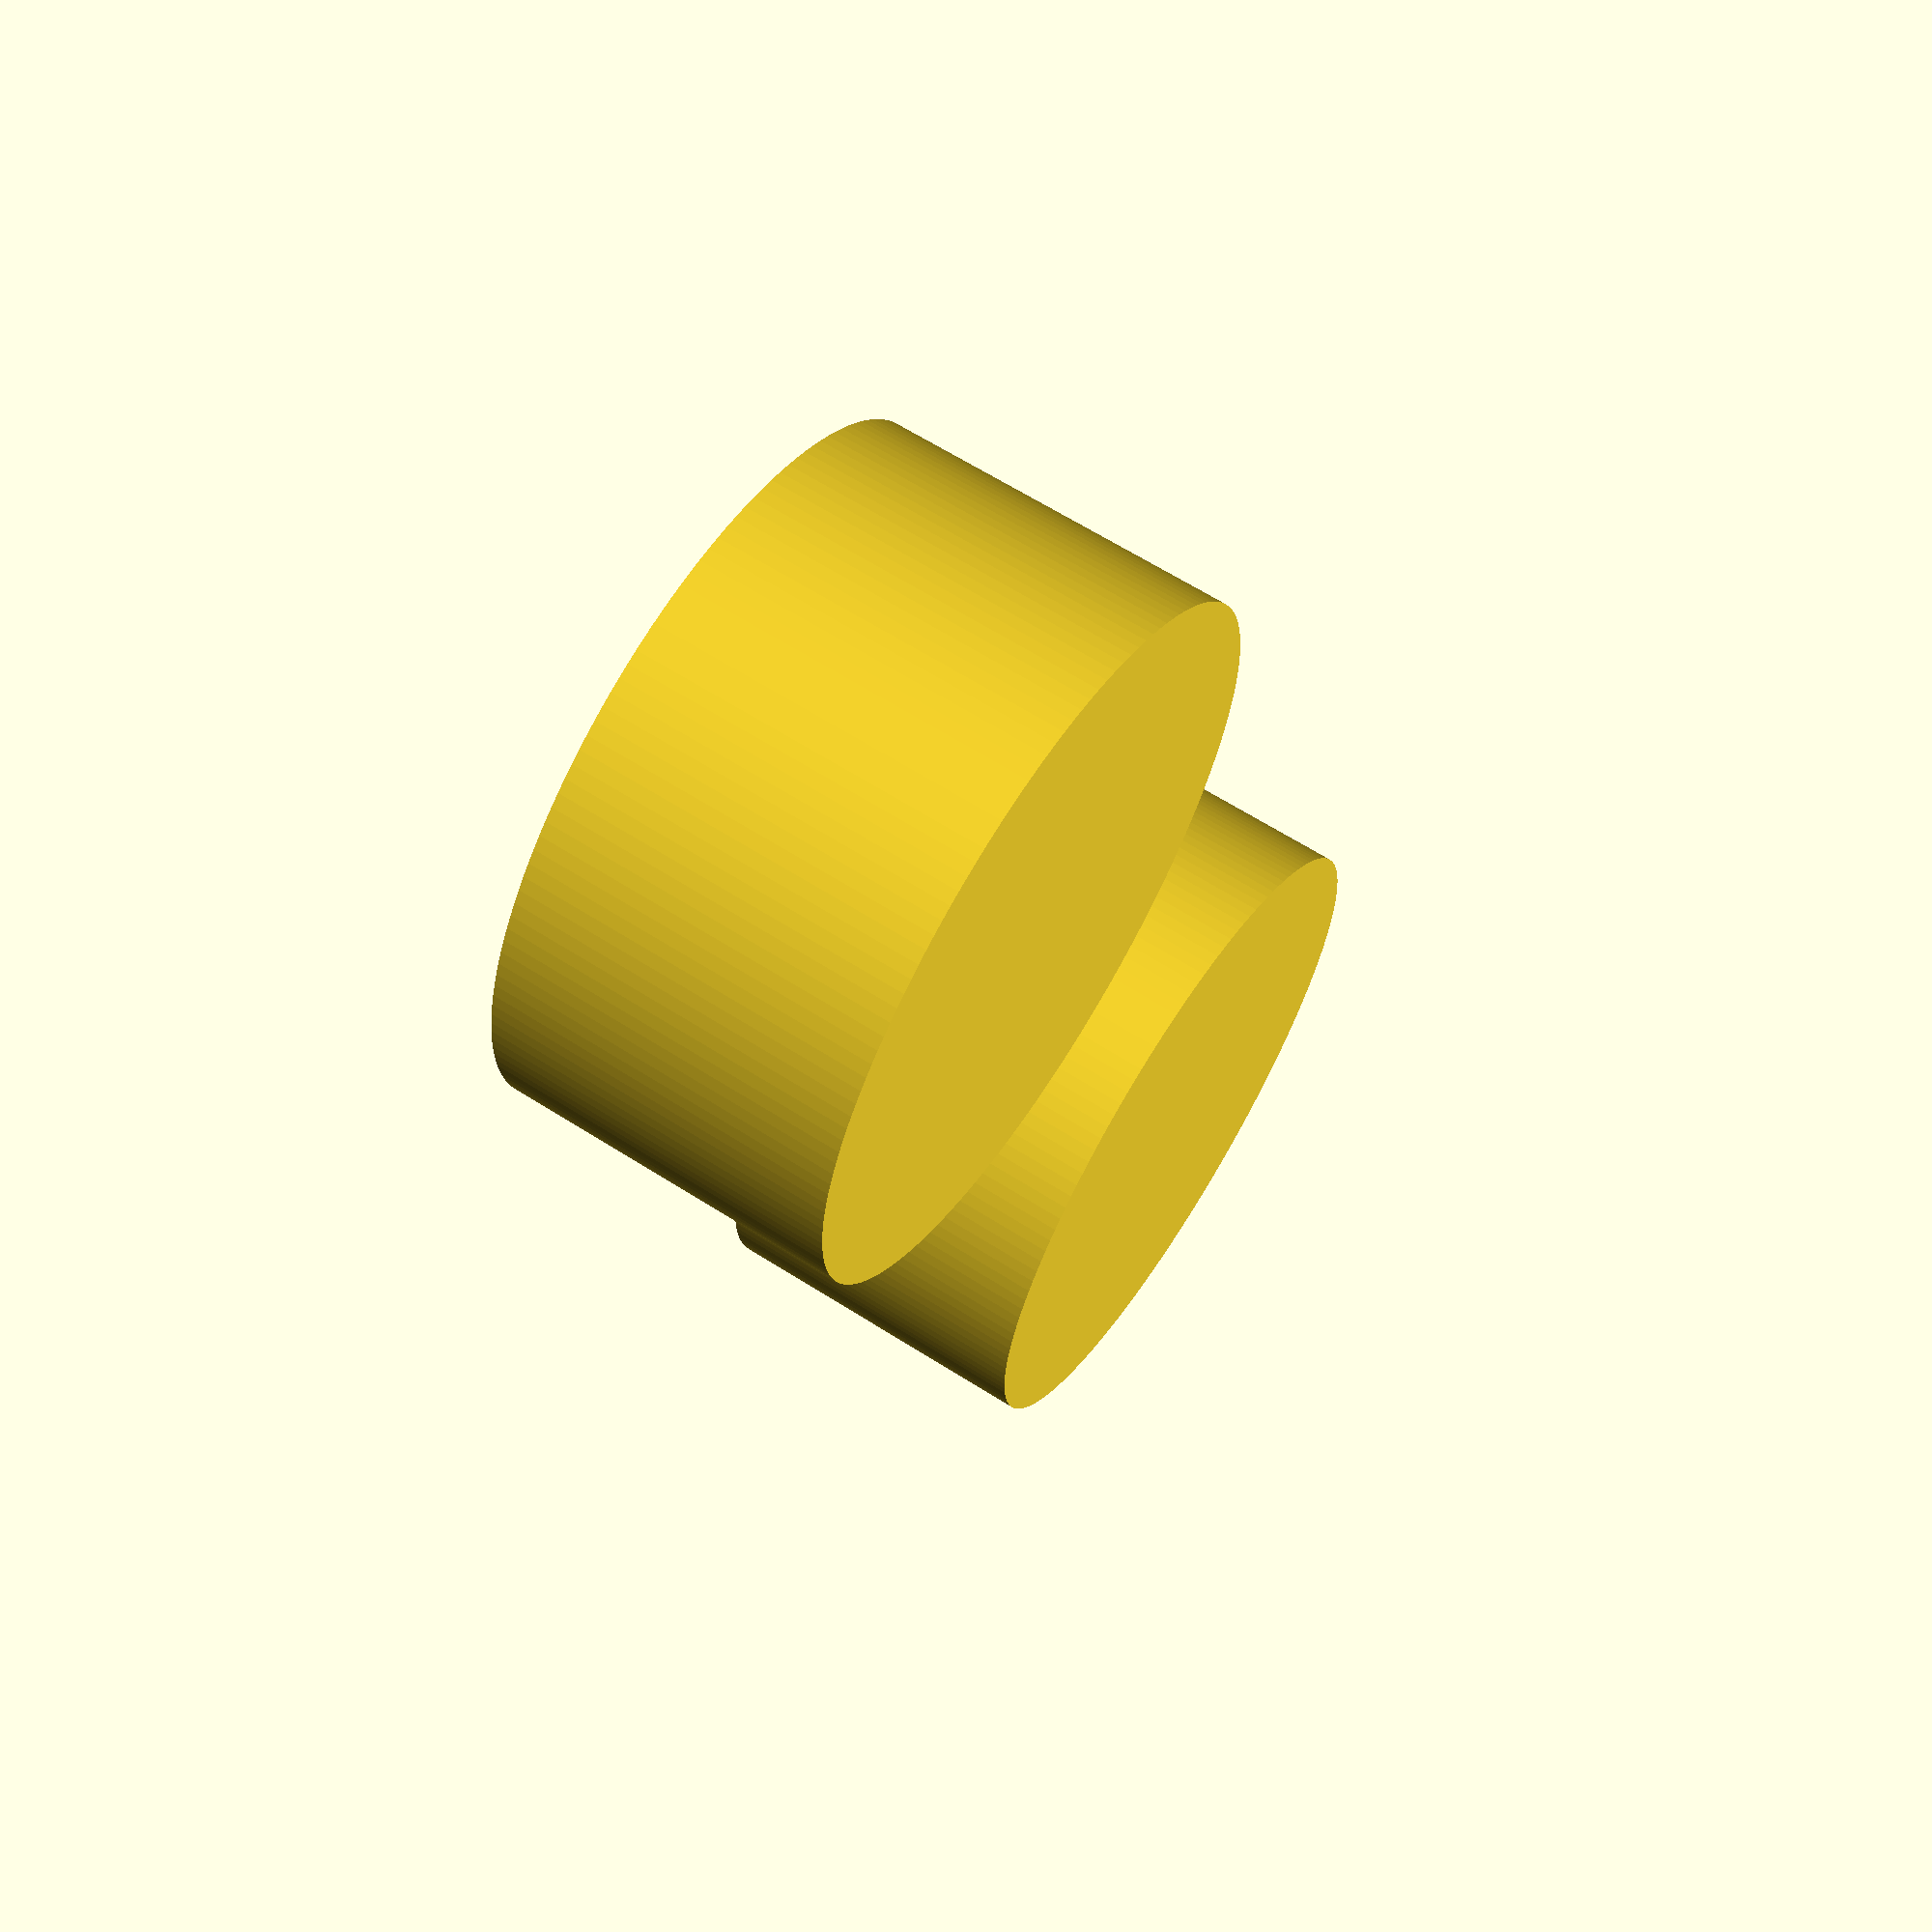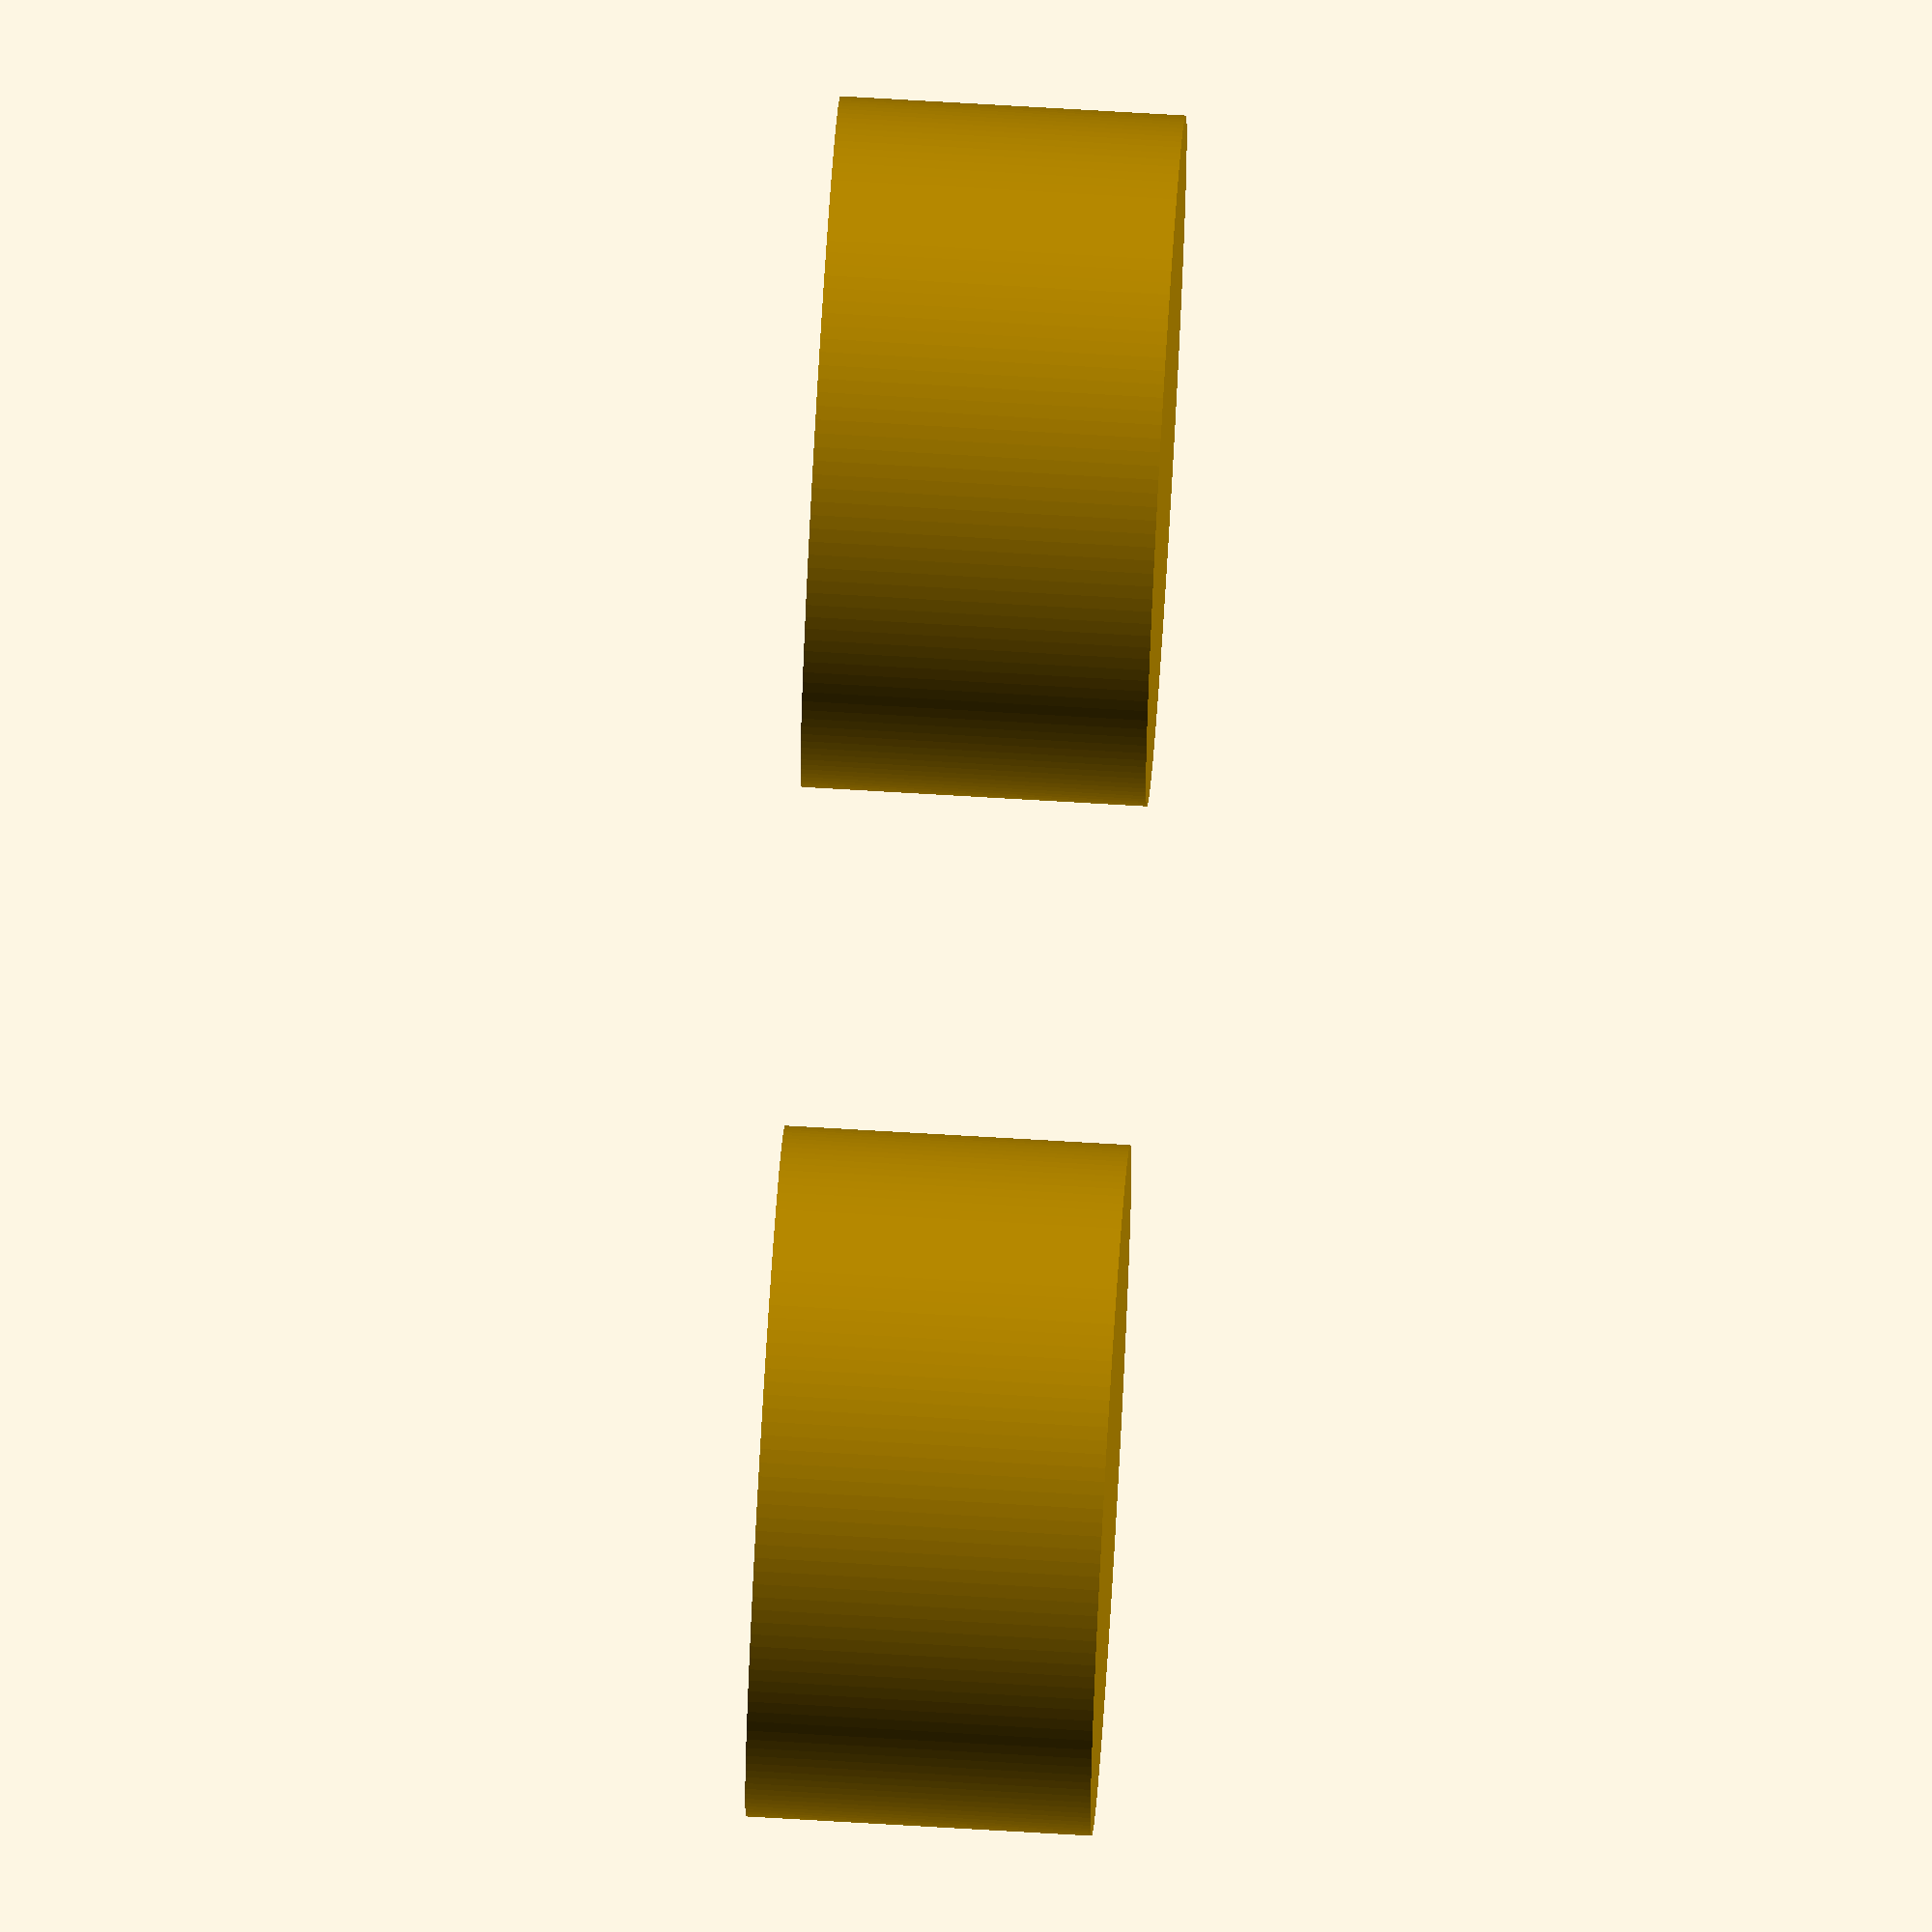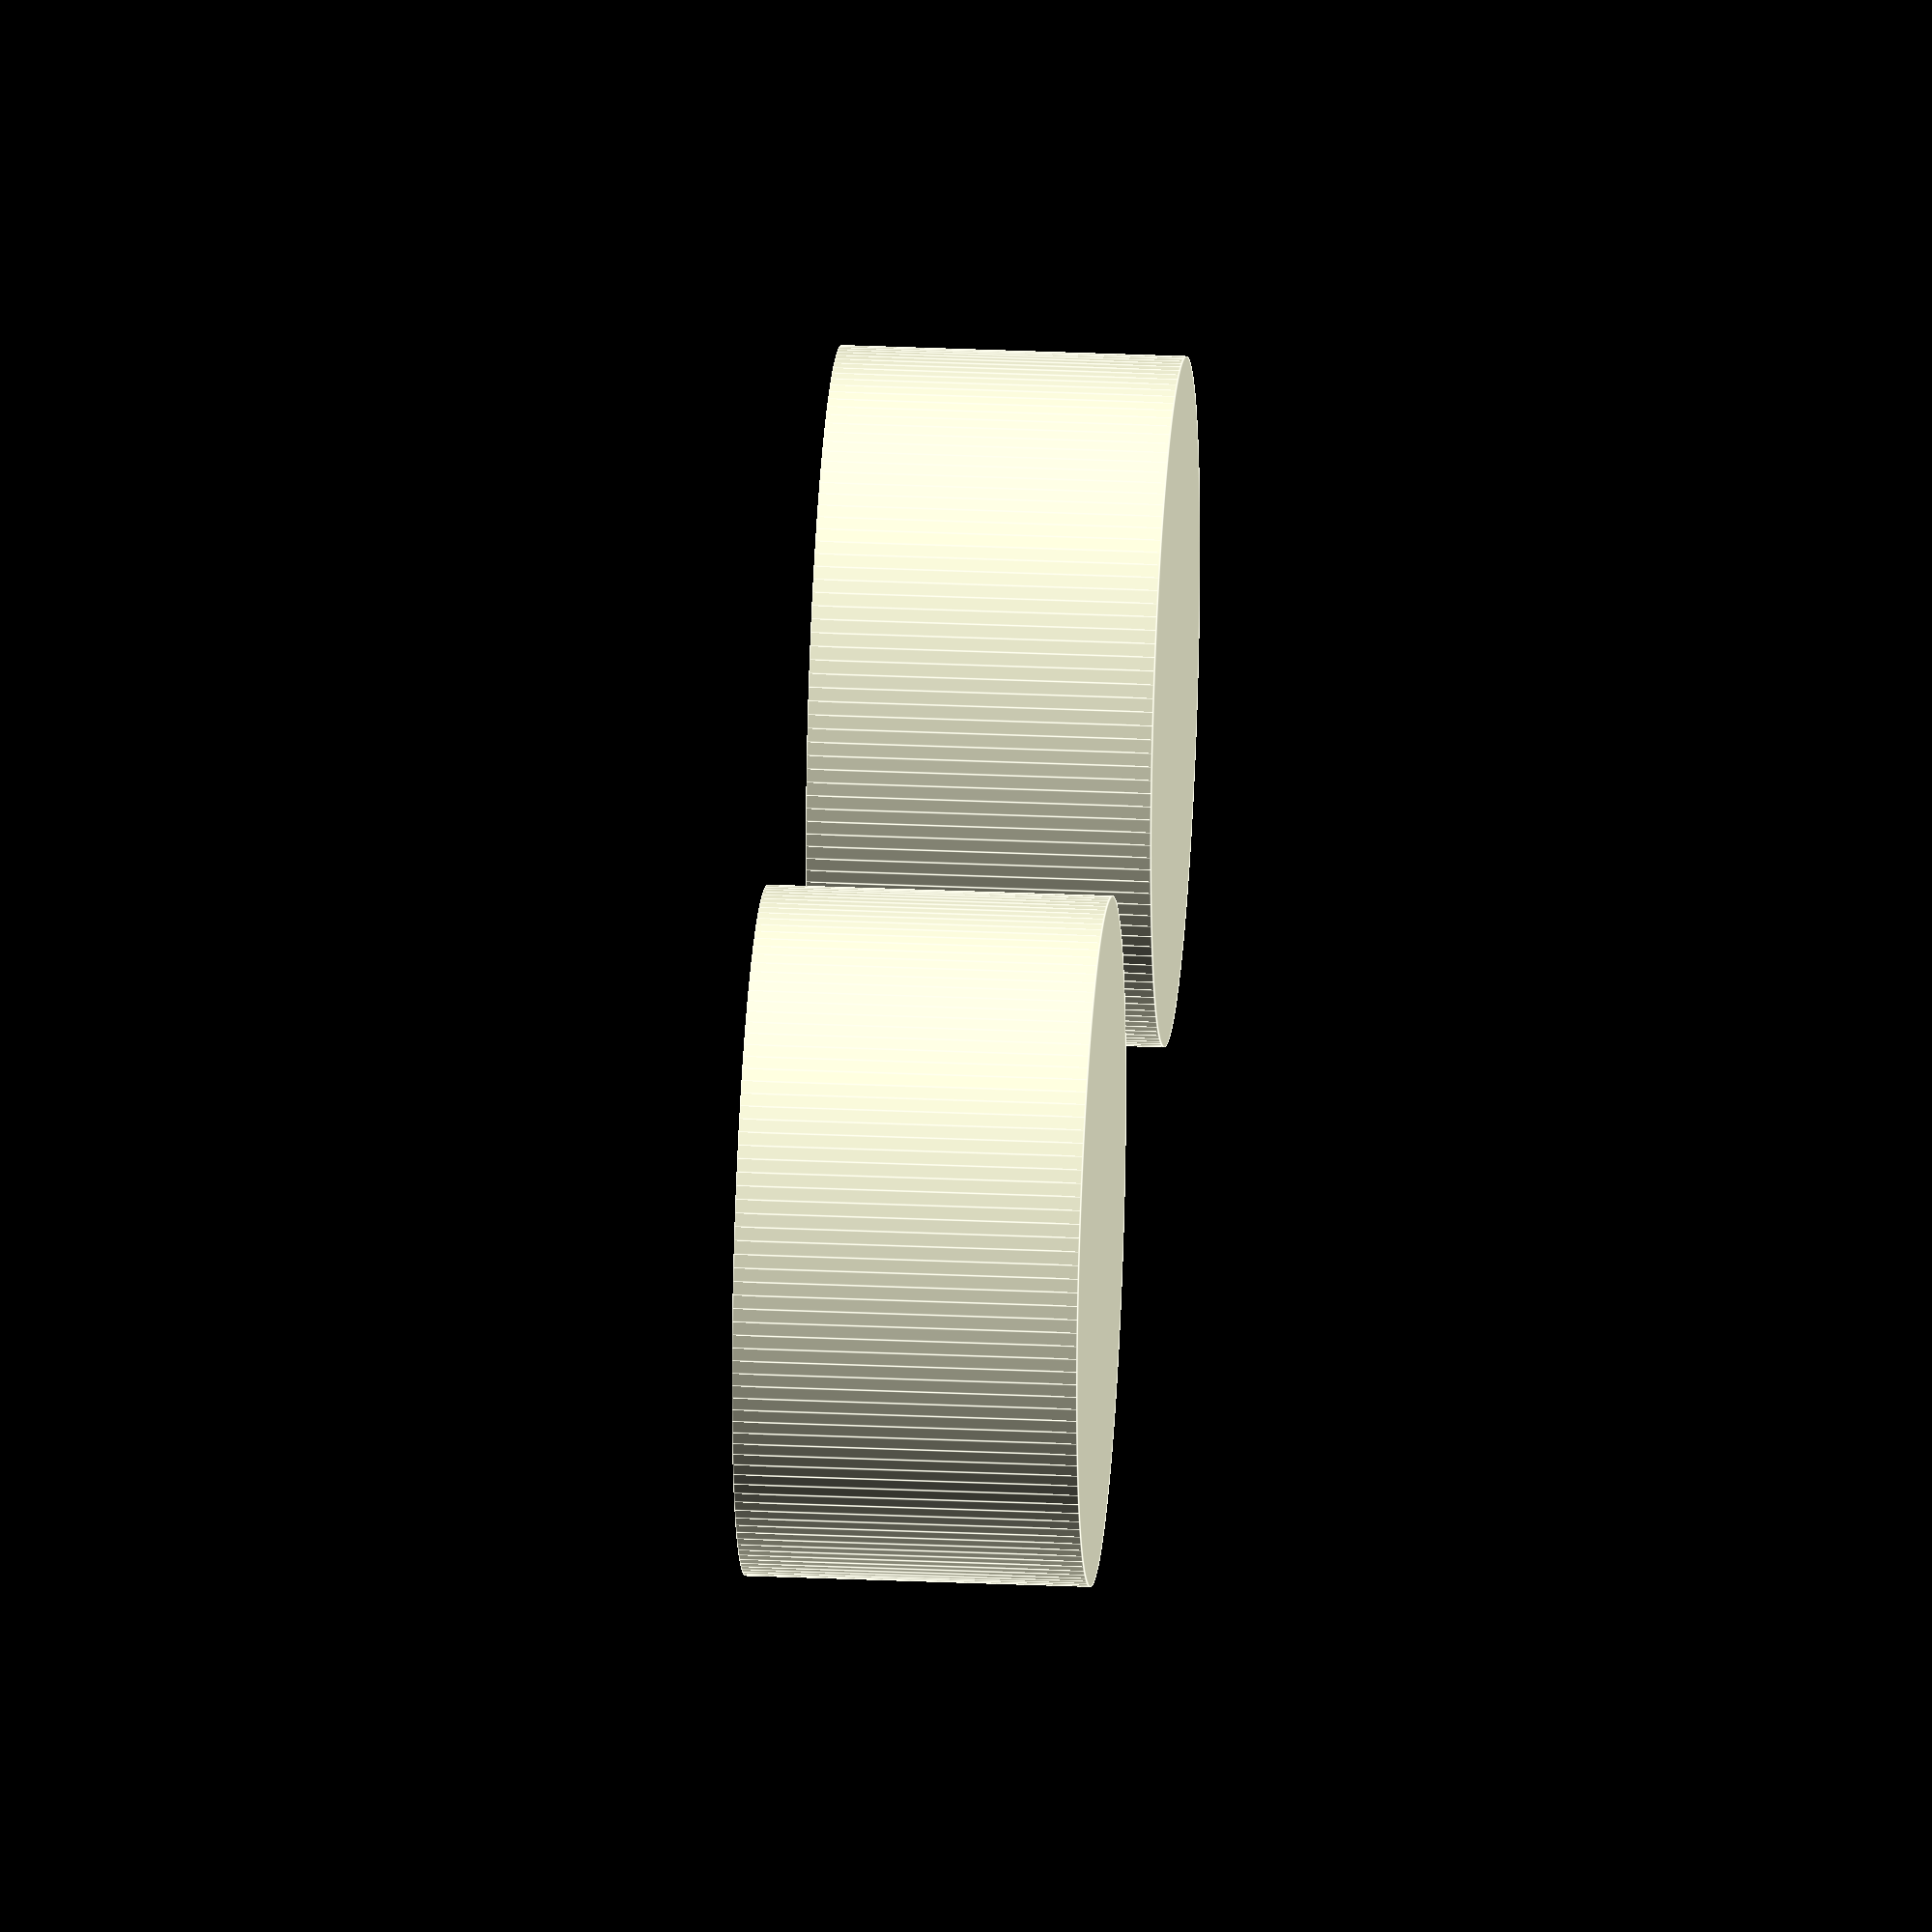
<openscad>
$fa=1;
$fs=0.4;

height=10;
//radius=5;
radius=10;

cylinder(h=height, r=radius);

translate([30,0,0,])
    cylinder(h=height, r=radius);
</openscad>
<views>
elev=295.9 azim=107.1 roll=122.7 proj=p view=solid
elev=109.3 azim=334.1 roll=266.6 proj=o view=wireframe
elev=333.3 azim=175.3 roll=274.1 proj=o view=edges
</views>
